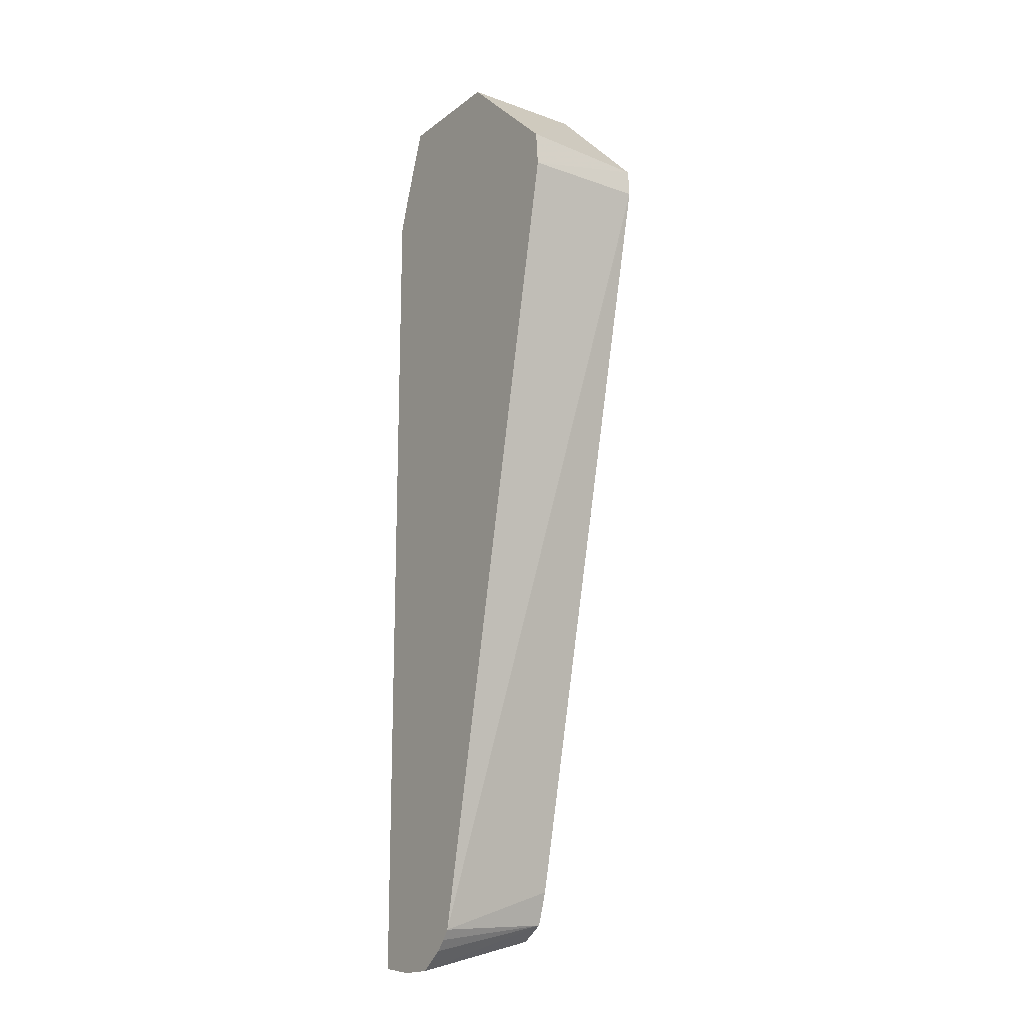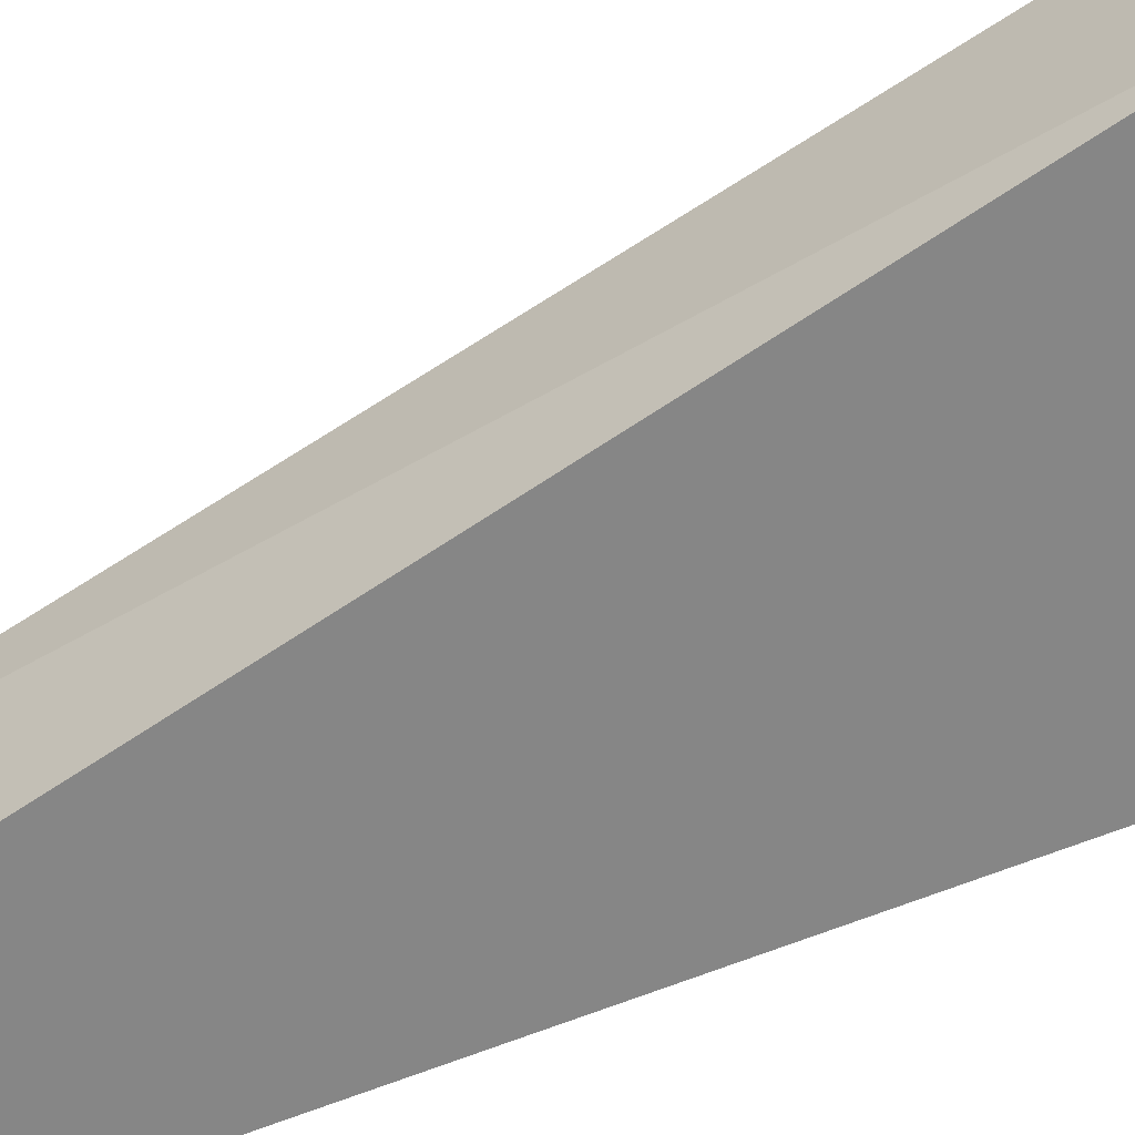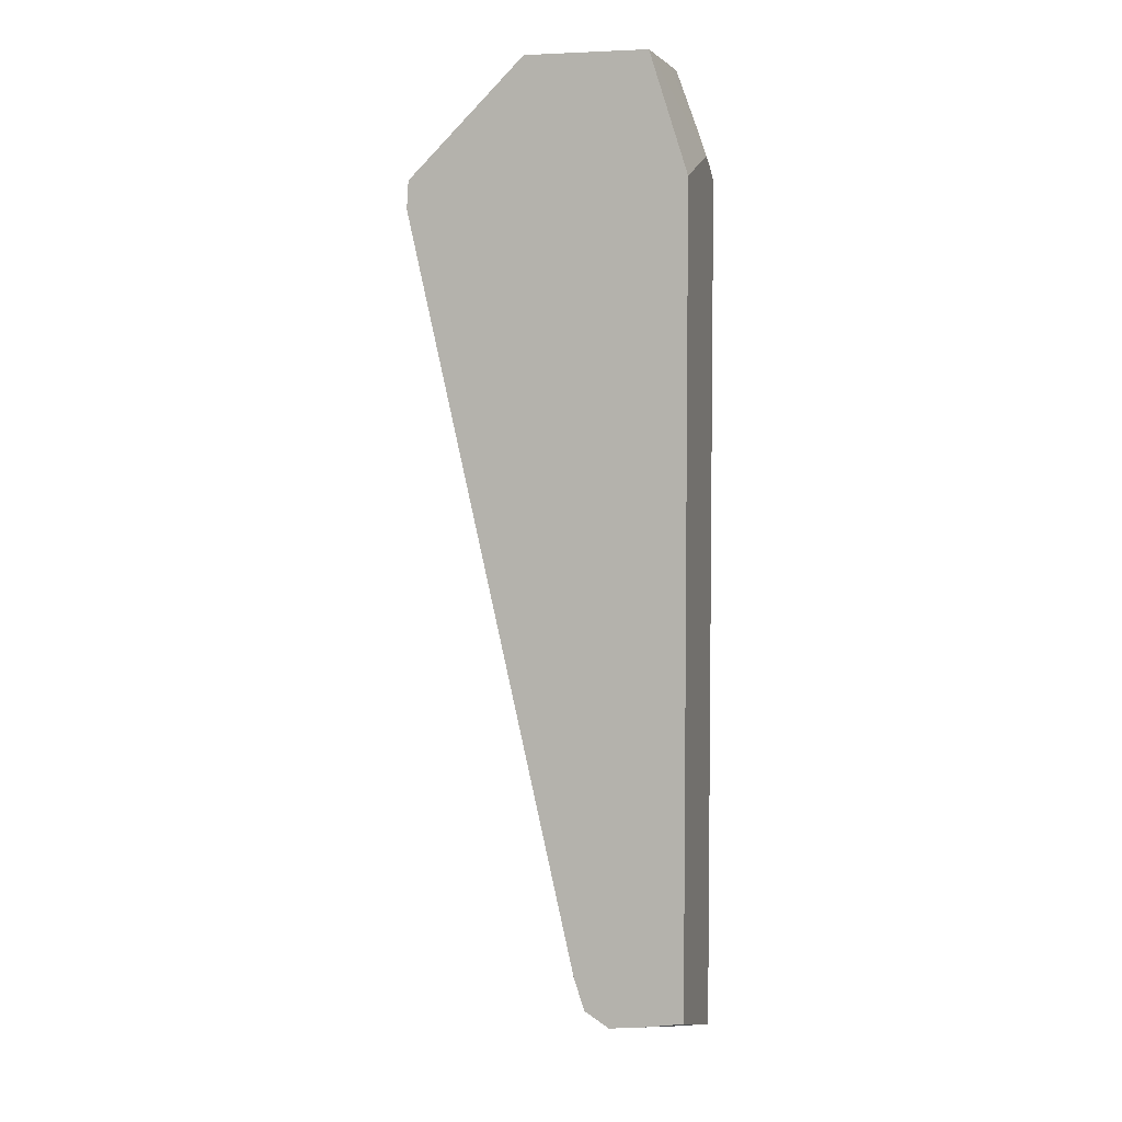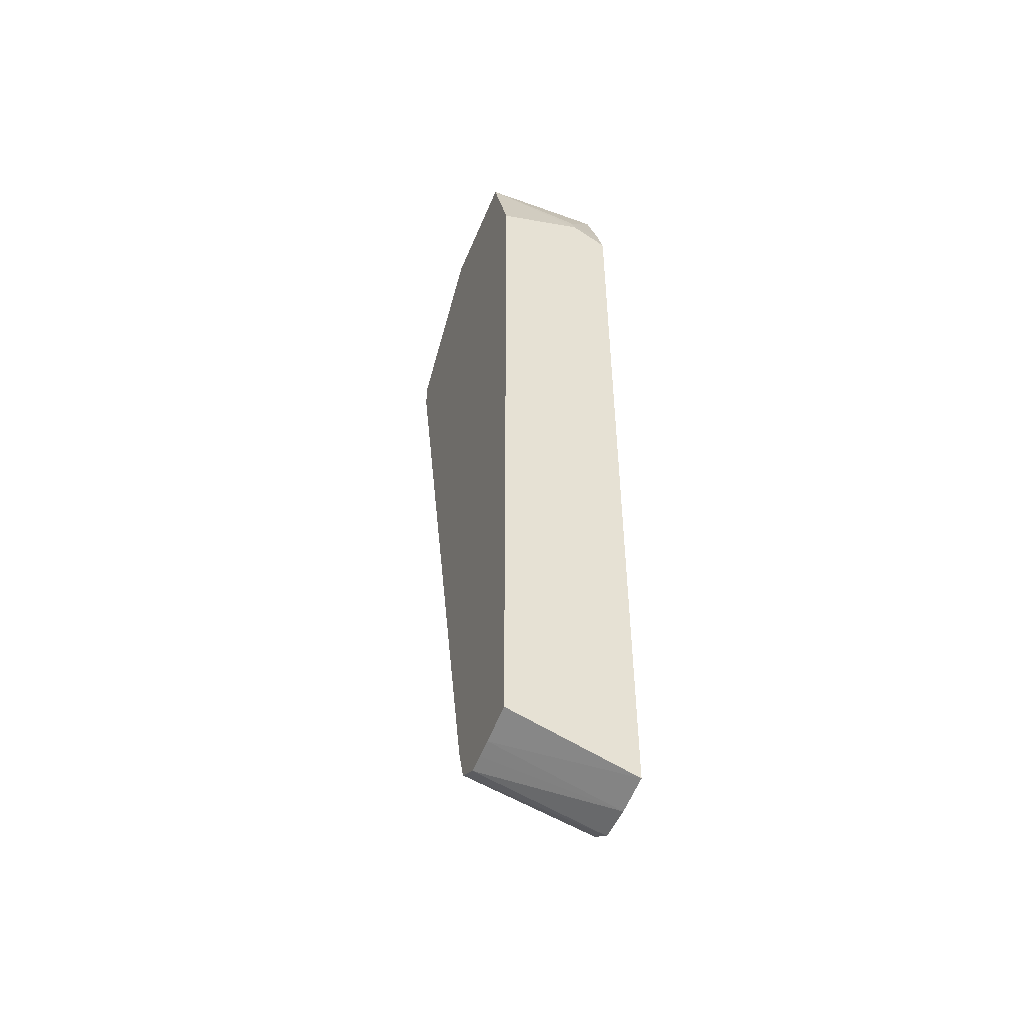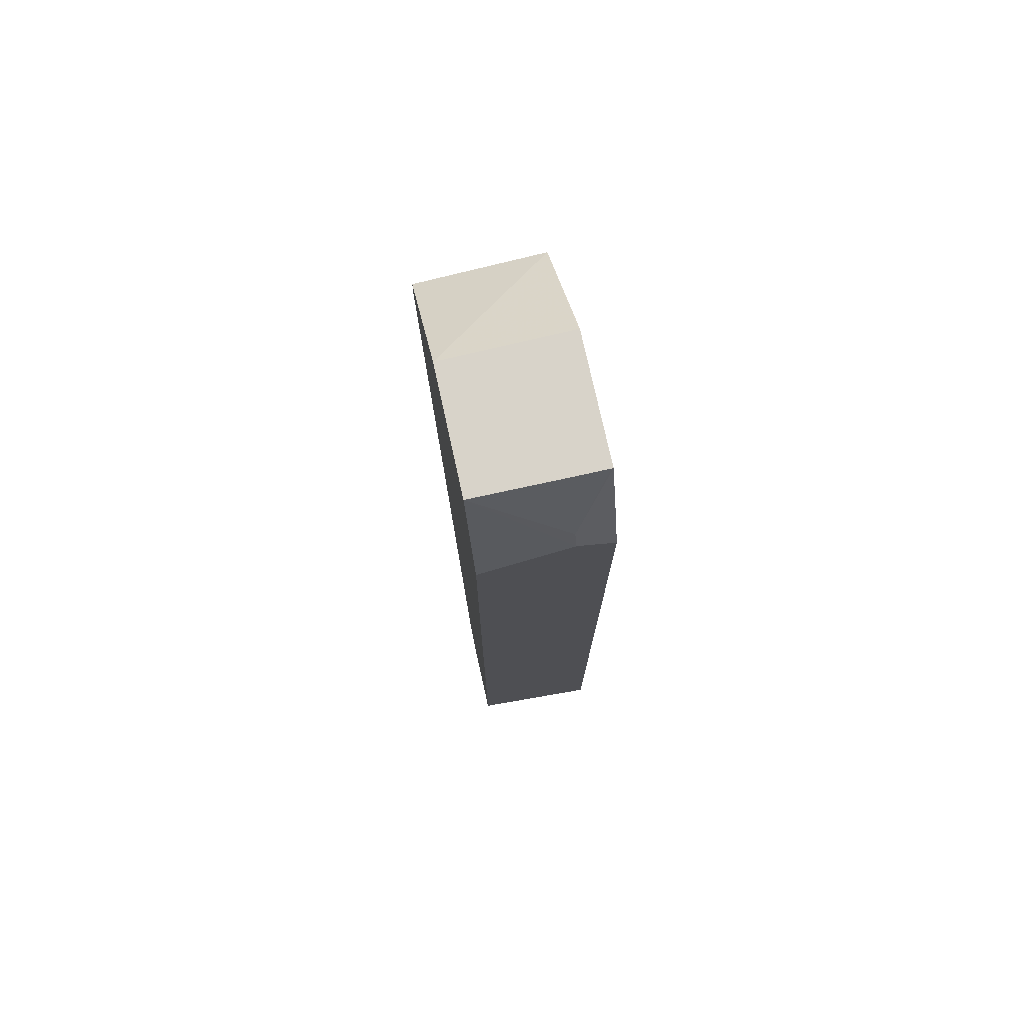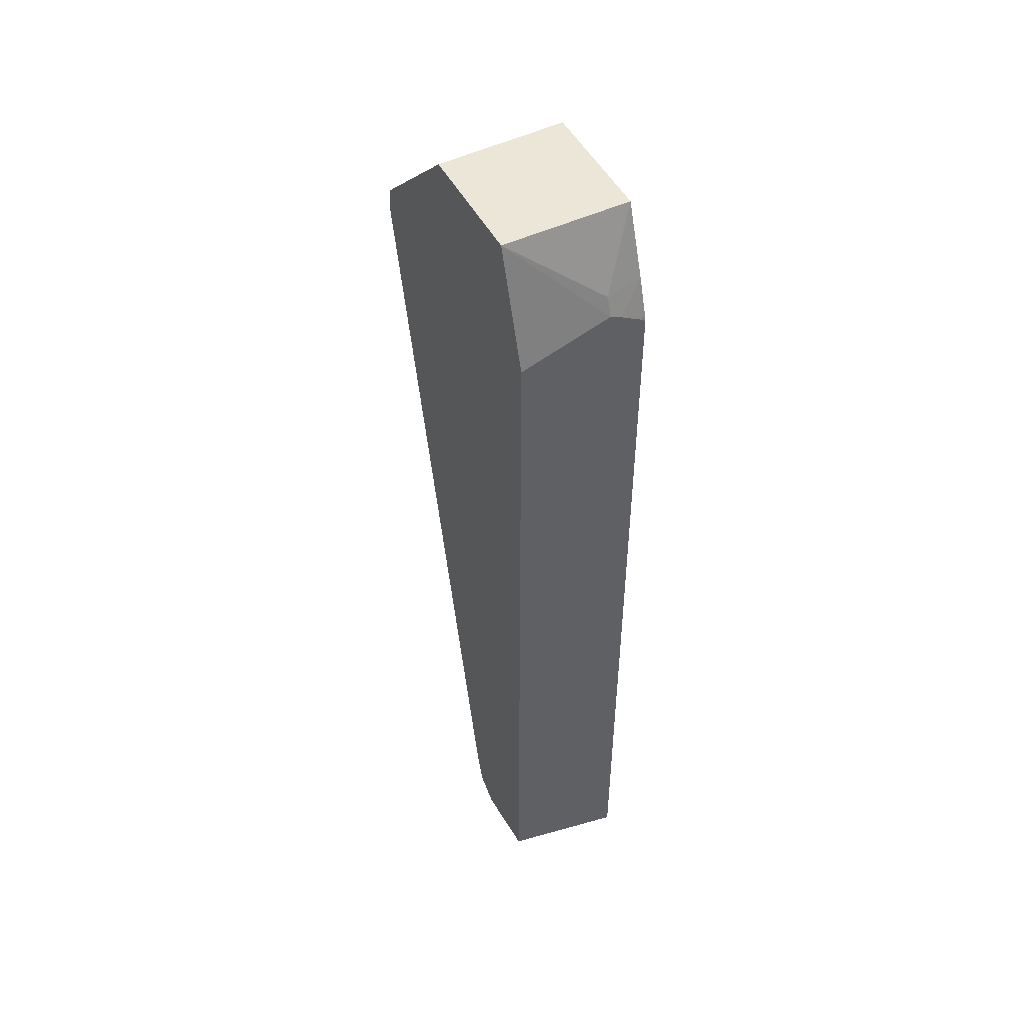
<metadata>
{"format":"obj","ext":"obj","renderer":"f3d","projection":"perspective","resolution":1024,"background":"white","views":[{"elev":-17.2,"azim":55.4,"up":"+Y"},{"elev":-62.0,"azim":112.4,"up":"+Z"},{"elev":4.8,"azim":-164.9,"up":"+Y"},{"elev":-50.1,"azim":-111.7,"up":"+Y"},{"elev":75.8,"azim":-102.4,"up":"+Y"},{"elev":49.5,"azim":-117.3,"up":"+Y"}]}
</metadata>
<code>
v -0.01057 0.008208 -0.003747
v -0.01057 0.009116 -0.006649
v -0.009679 0.008969 -0.006649
v -0.009679 0.008078 -0.003747
v -0.01057 0.02796 -0.003747
v -0.01057 0.02779 -0.006649
v -0.009267 0.008919 -0.006649
v -0.008863 0.008089 -0.003747
v -0.008858 0.008871 -0.006649
v -0.01055 0.02805 -0.003747
v -0.01057 0.02798 -0.003773
v -0.01057 0.02845 -0.004599
v -0.009698 0.0305 -0.006649
v -0.008288 0.009228 -0.006649
v -0.008287 0.008517 -0.003747
v -0.01056 0.02805 -0.003778
v -0.01055 0.02808 -0.003747
v -0.01057 0.02805 -0.00386
v -0.01057 0.02832 -0.004338
v -0.01027 0.02892 -0.003747
v -0.01043 0.02887 -0.004599
v -0.0097 0.0305 -0.00542
v -0.006896 0.0305 -0.006649
v -0.008162 0.009613 -0.006649
v -0.007901 0.008985 -0.003747
v -0.008062 0.008759 -0.003747
v -0.009696 0.0305 -0.003747
v -0.009698 0.0305 -0.003795
v -0.0097 0.0305 -0.004599
v -0.006844 0.0305 -0.003778
v -0.004192 0.02805 -0.003747
v -0.004211 0.02786 -0.006649
v -0.008035 0.01 -0.006649
v -0.00785 0.01082 -0.006649
v -0.004721 0.02477 -0.006649
v -0.004629 0.02518 -0.006649
v -0.004304 0.02663 -0.006649
v -0.004237 0.02693 -0.006649
v -0.004169 0.02723 -0.006649
v -0.004127 0.02723 -0.003747
v -0.006844 0.0305 -0.003747
v -0.00419 0.02755 -0.006649
f 1 2 3
f 1 3 4
f 1 4 8
f 1 8 15
f 1 15 26
f 1 26 25
f 1 25 40
f 1 40 31
f 1 31 41
f 1 41 27
f 1 27 20
f 1 20 17
f 1 17 10
f 1 10 5
f 1 5 11
f 1 11 18
f 1 18 19
f 1 19 12
f 1 12 6
f 1 6 2
f 2 6 13
f 2 13 23
f 2 23 32
f 2 32 42
f 2 42 39
f 2 39 38
f 2 38 37
f 2 37 36
f 2 36 35
f 2 35 34
f 2 34 33
f 2 33 24
f 2 24 14
f 2 14 9
f 2 9 7
f 2 7 3
f 3 7 4
f 4 7 9
f 4 9 8
f 5 10 11
f 6 12 13
f 8 9 14
f 8 14 15
f 10 16 11
f 10 17 16
f 11 16 18
f 12 19 20
f 12 20 21
f 12 21 13
f 13 22 29
f 13 29 28
f 13 28 27
f 13 27 41
f 13 41 30
f 13 30 23
f 13 21 22
f 14 24 25
f 14 25 26
f 14 26 15
f 16 17 18
f 17 20 19
f 17 19 18
f 20 27 21
f 21 27 28
f 21 28 29
f 21 29 22
f 23 30 31
f 23 31 32
f 24 33 25
f 25 33 34
f 25 34 35
f 25 35 36
f 25 36 37
f 25 37 38
f 25 38 39
f 25 39 40
f 30 41 31
f 31 40 32
f 32 40 42
f 39 42 40

</code>
